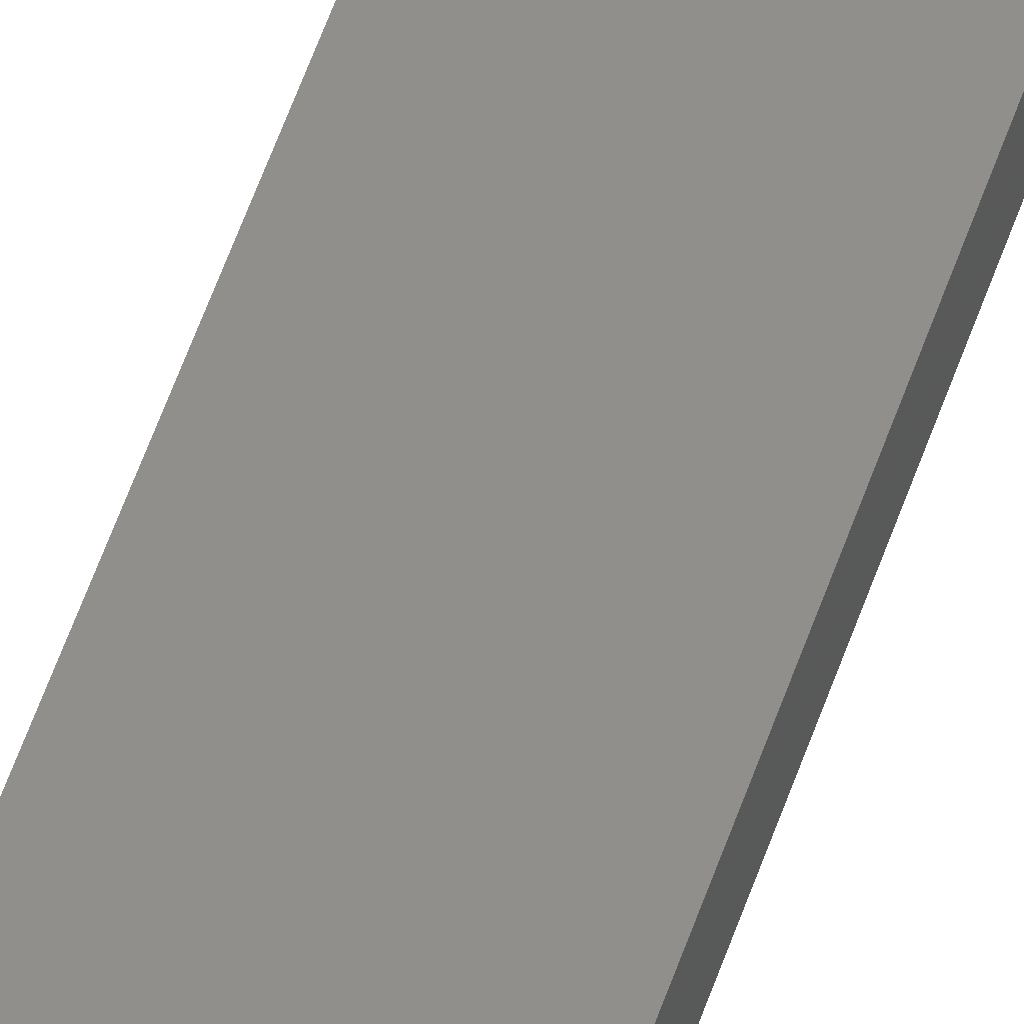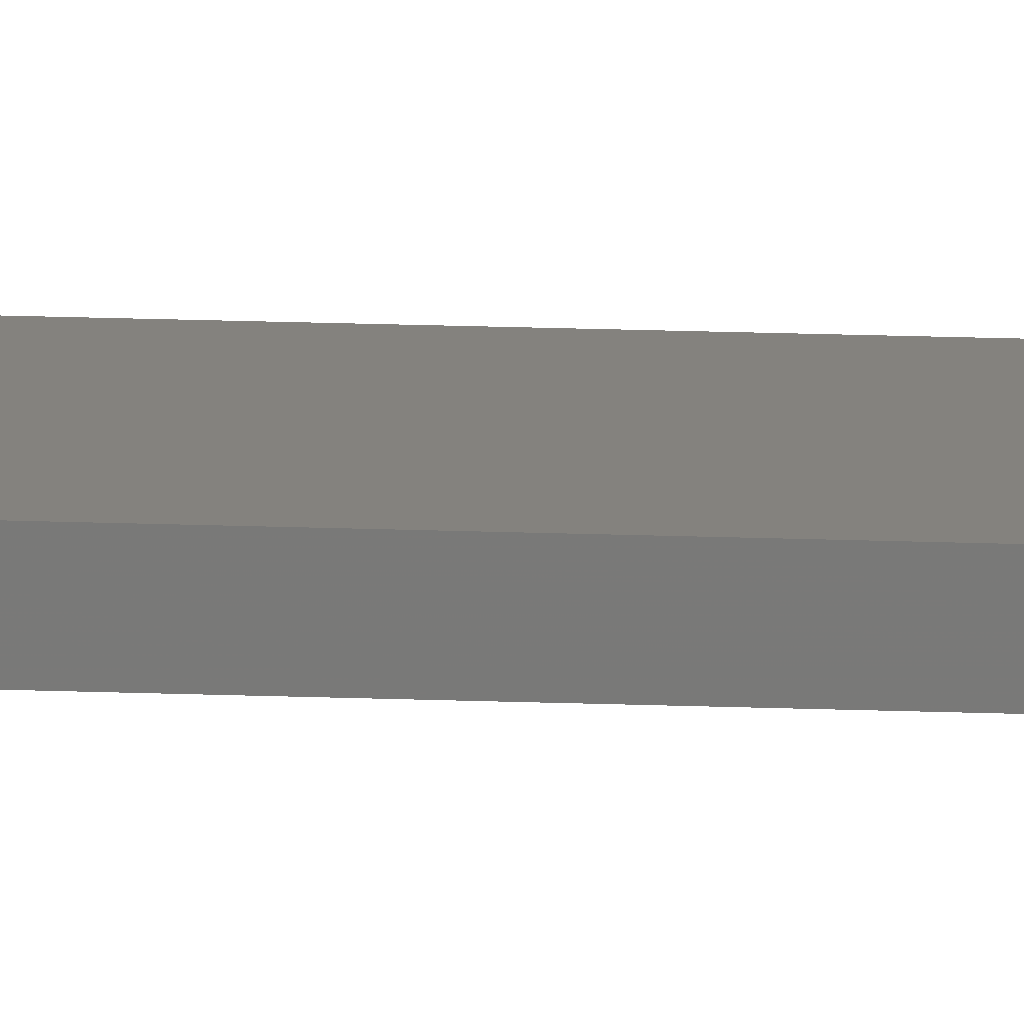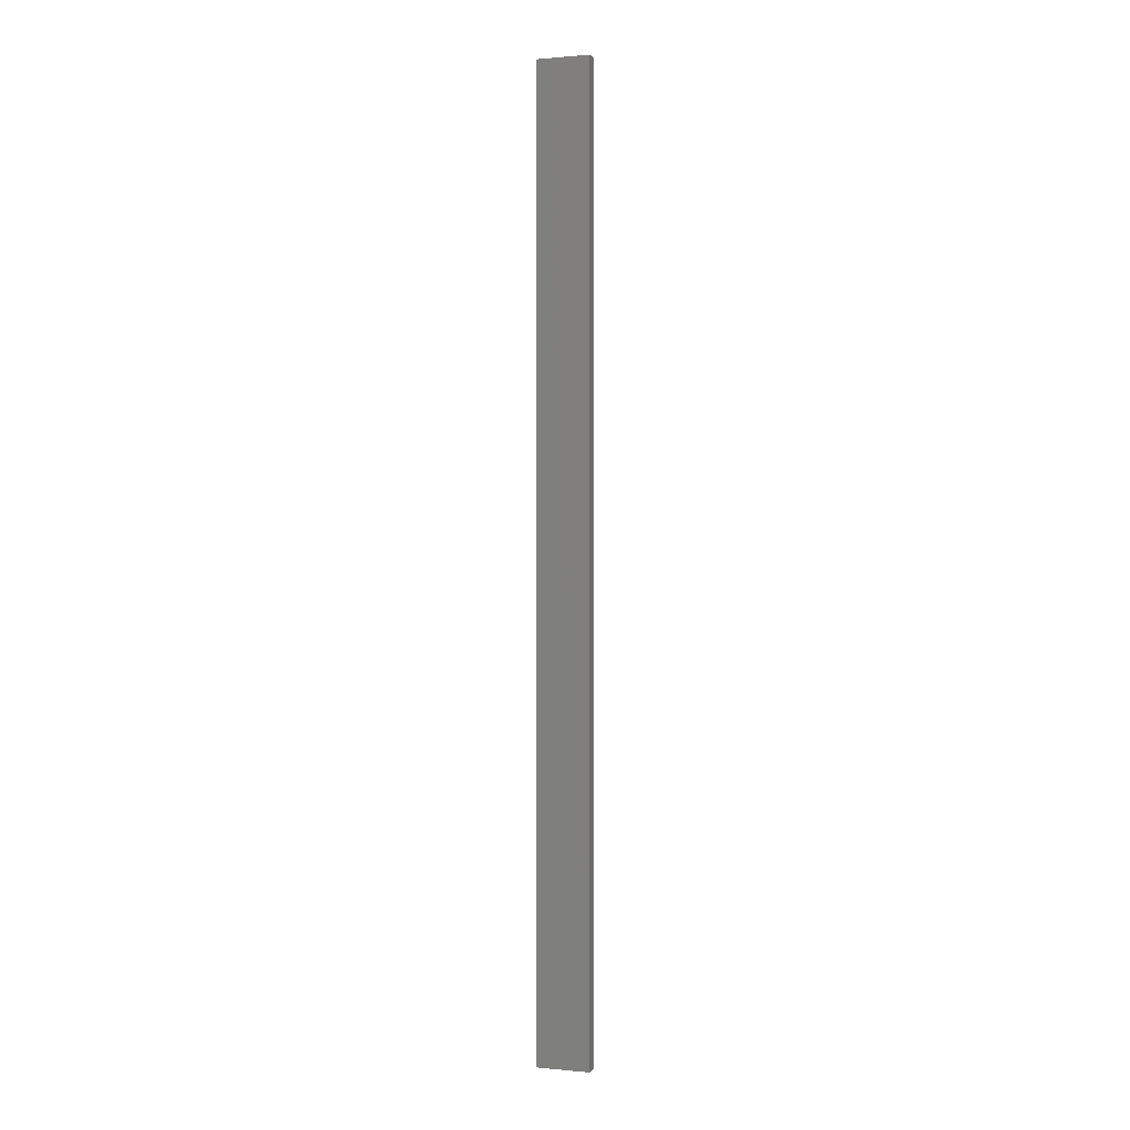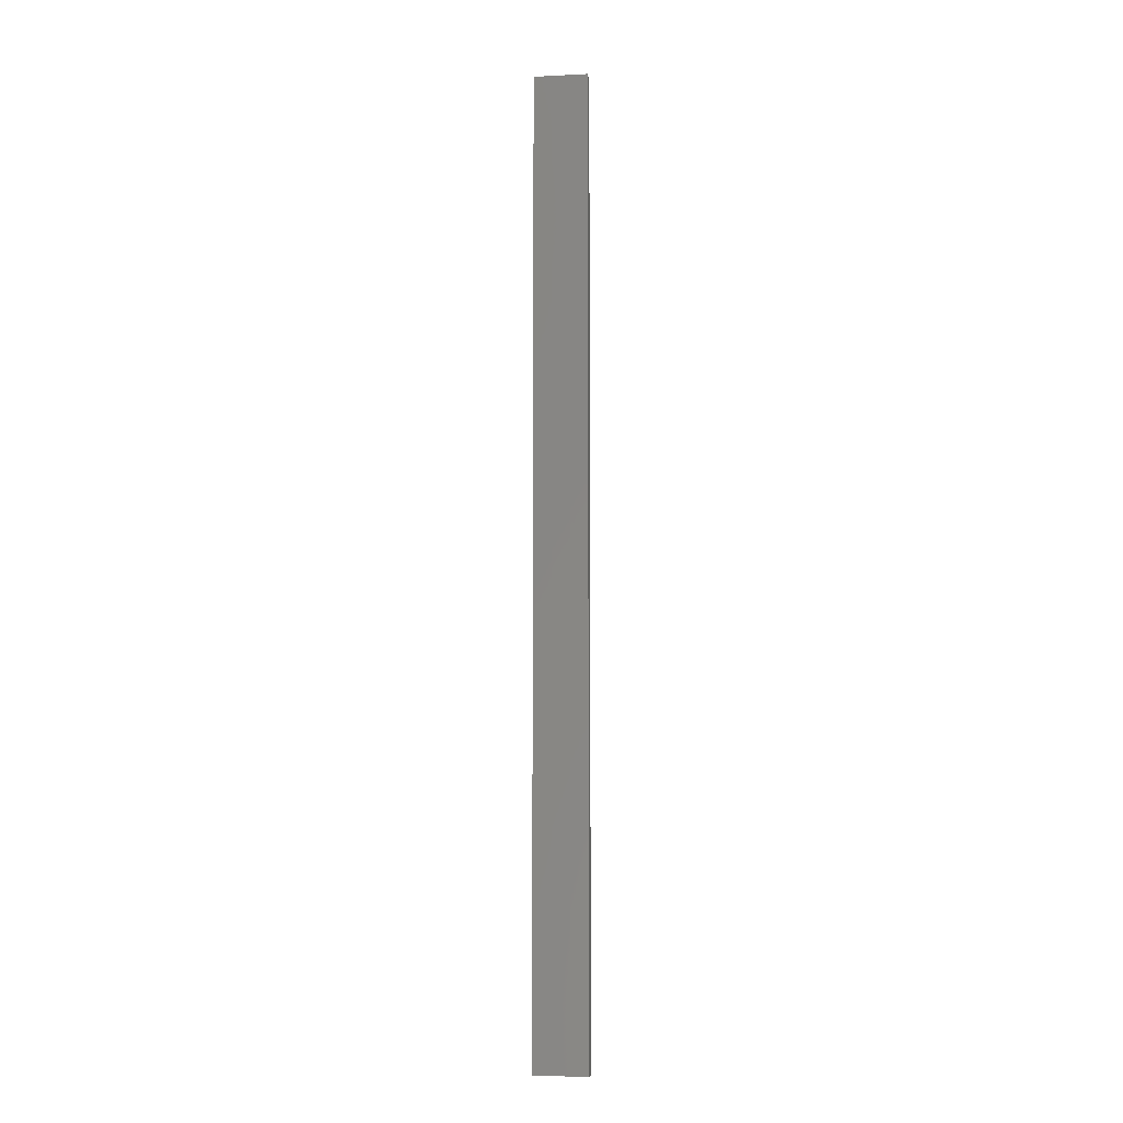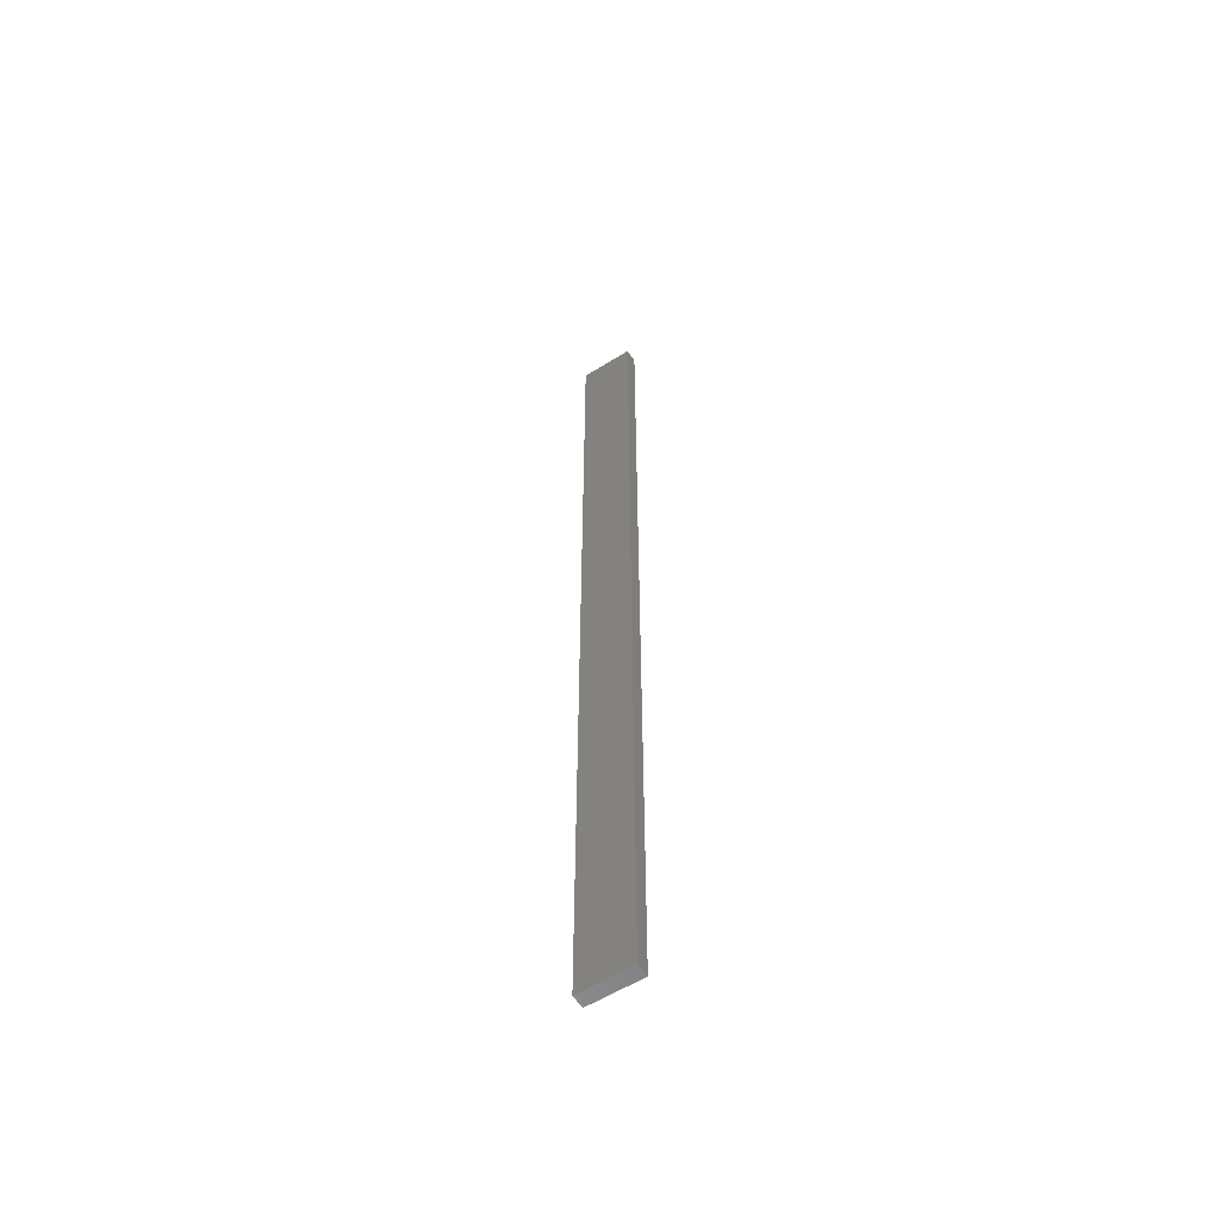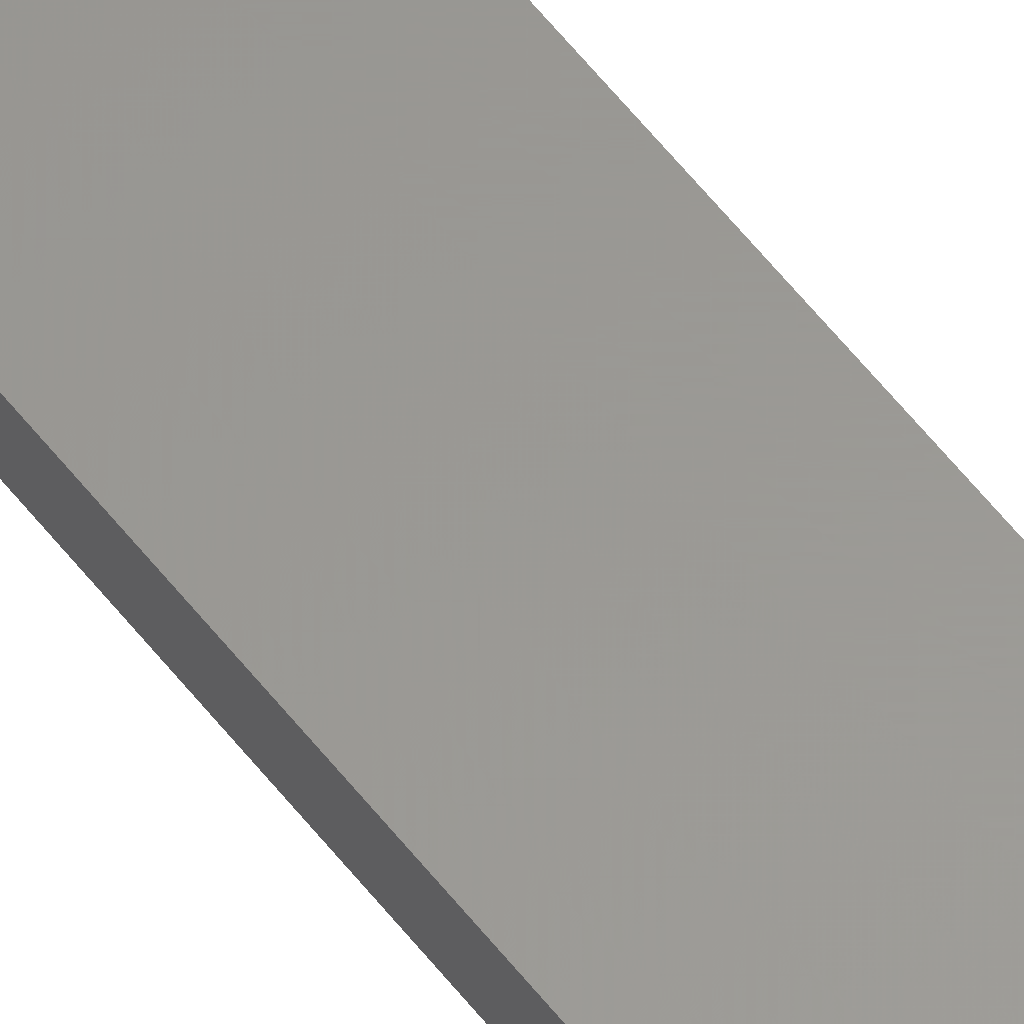
<metadata>
{"format":"stl","ext":"stl","renderer":"f3d","projection":"perspective","resolution":1024,"background":"white","views":[{"elev":49.8,"azim":-162.7,"up":"+Y"},{"elev":17.1,"azim":94.5,"up":"+Y"},{"elev":0.7,"azim":19.3,"up":"+Z"},{"elev":-6.7,"azim":8.2,"up":"+Z"},{"elev":-57.3,"azim":33.0,"up":"+Z"},{"elev":59.4,"azim":-37.9,"up":"+Y"}]}
</metadata>
<code>
# stl→obj: 16 verts, 28 faces
v -0.4446 -4.351 -306.2
v -0.3779 -4.351 -306.2
v -0.3779 -4.351 -302.6
v -0.4446 -4.351 -302.6
v -0.5112 -4.351 -306.2
v -0.5112 -4.351 -302.6
v -0.5779 -4.351 -306.2
v -0.5779 -4.351 -302.6
v -0.5778 -4.301 -302.6
v -0.5778 -4.301 -306.2
v -0.3779 -4.301 -302.6
v -0.3779 -4.301 -306.2
v -0.4445 -4.301 -302.6
v -0.4445 -4.301 -306.2
v -0.5112 -4.301 -306.2
v -0.5112 -4.301 -302.6
f 1 2 3
f 1 3 4
f 5 4 6
f 5 1 4
f 7 6 8
f 7 5 6
f 7 9 10
f 8 9 7
f 11 12 13
f 12 14 13
f 13 15 16
f 16 15 9
f 14 15 13
f 15 10 9
f 12 3 2
f 11 3 12
f 16 9 8
f 6 16 8
f 4 13 16
f 4 16 6
f 3 11 13
f 3 13 4
f 10 15 7
f 15 5 7
f 15 14 5
f 14 1 5
f 14 12 1
f 12 2 1

</code>
